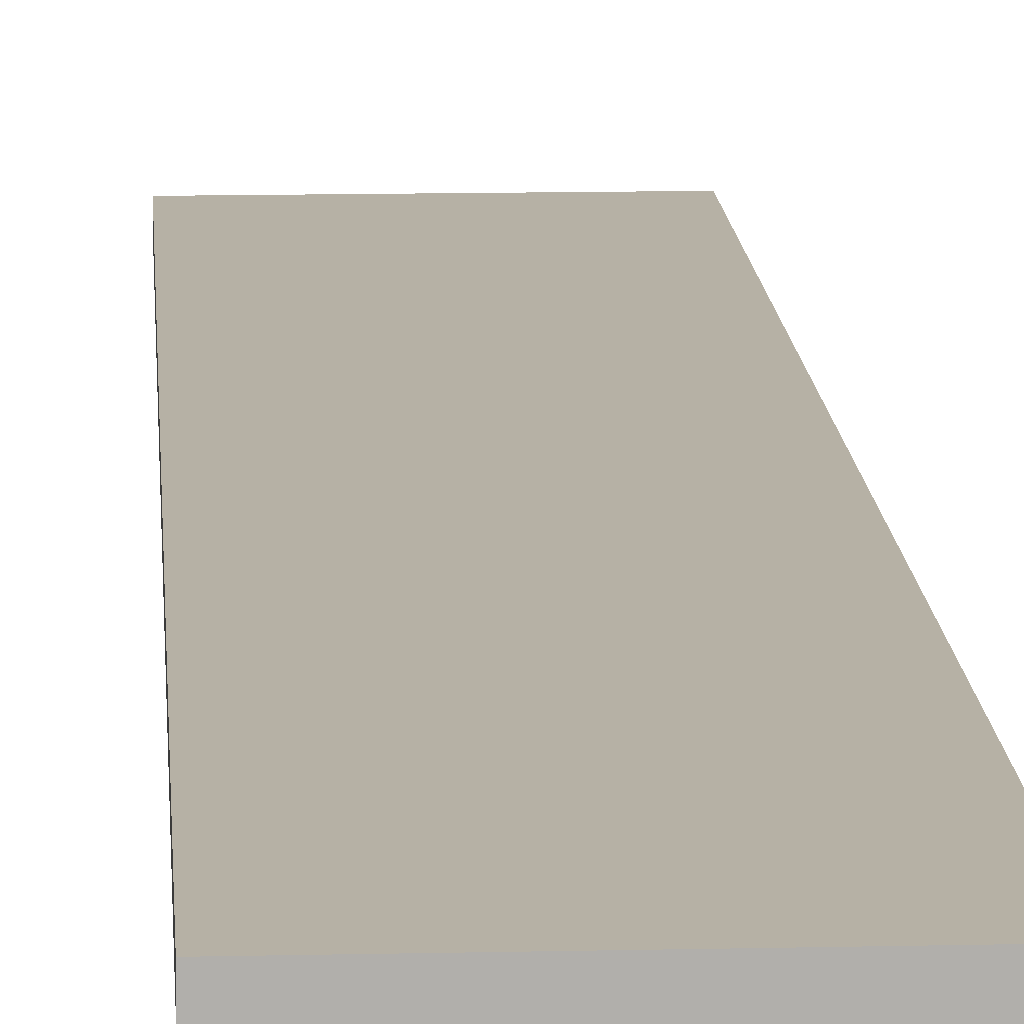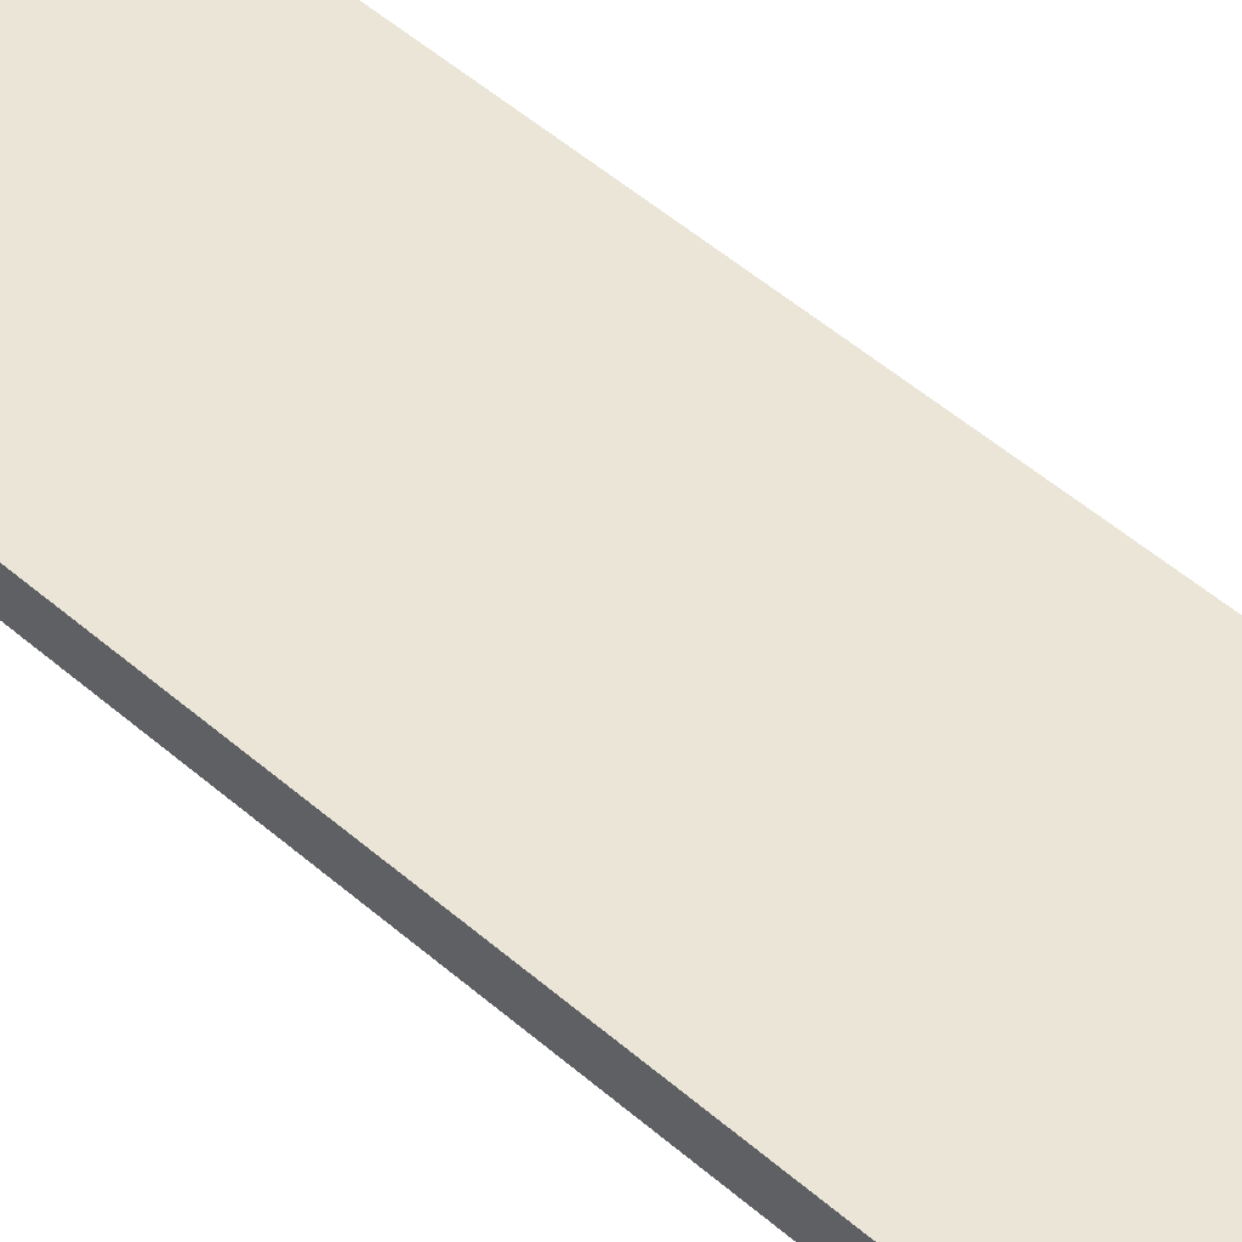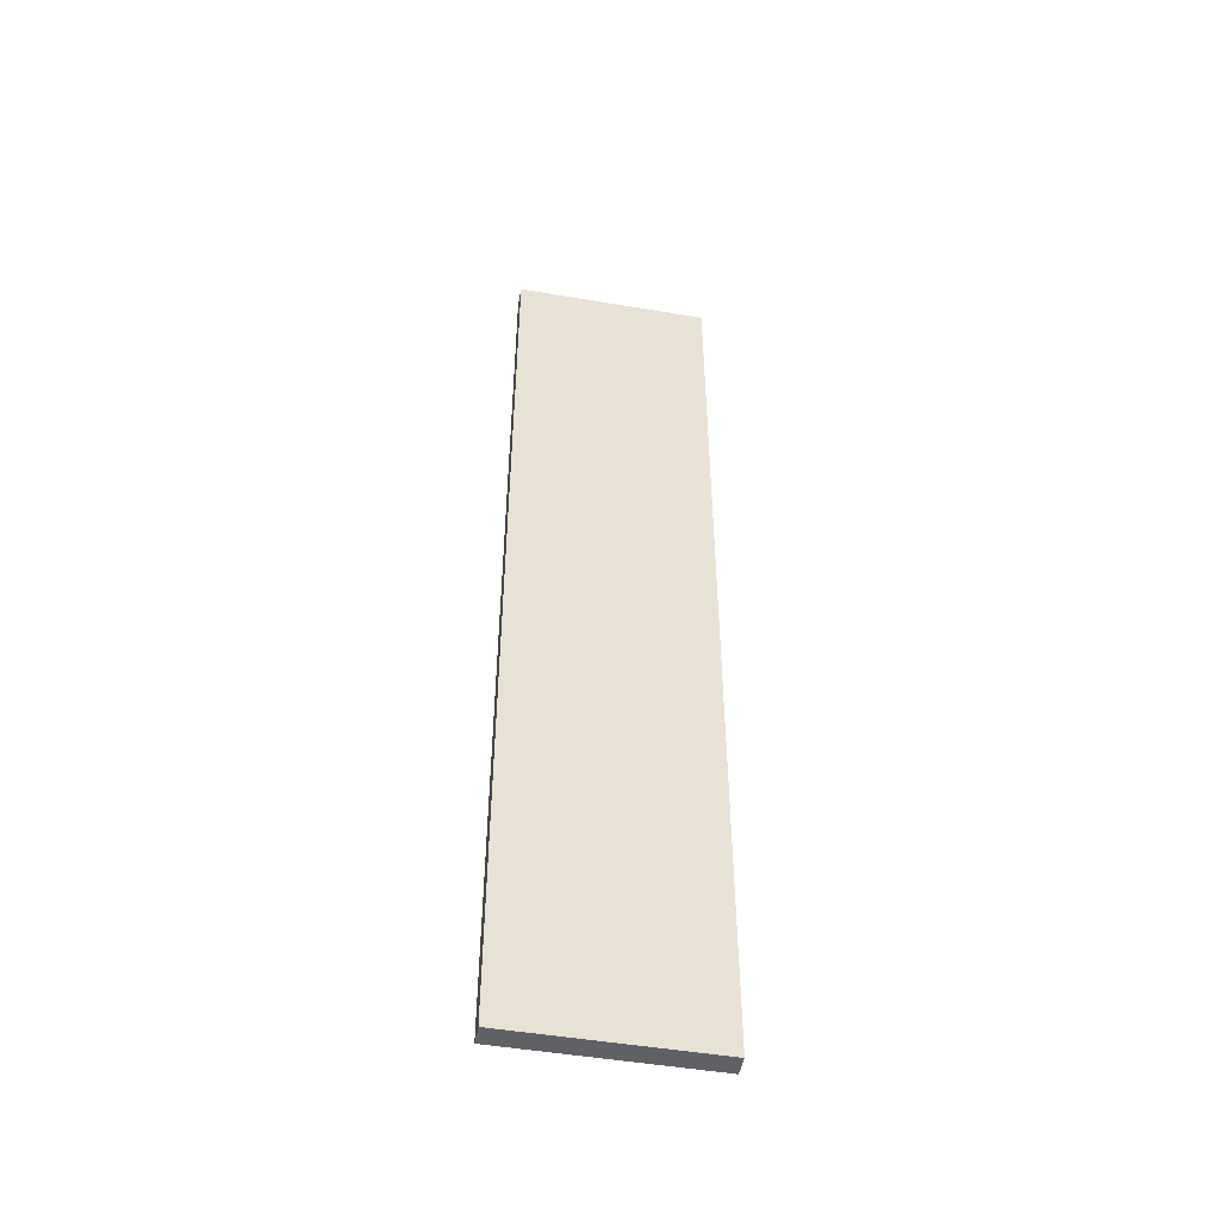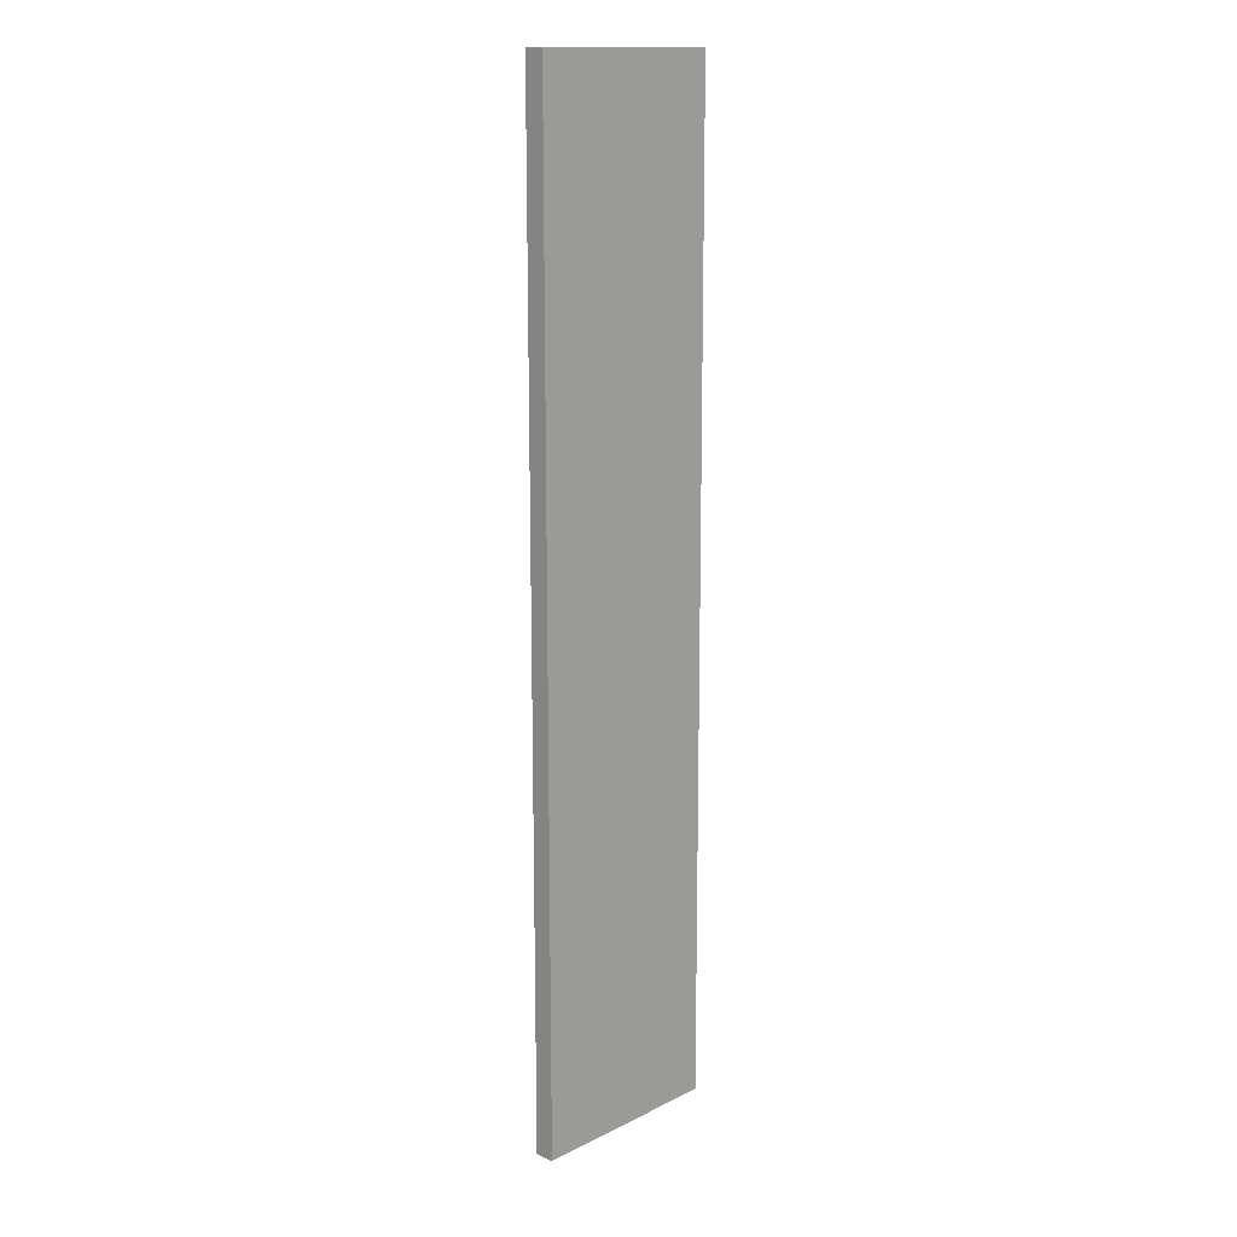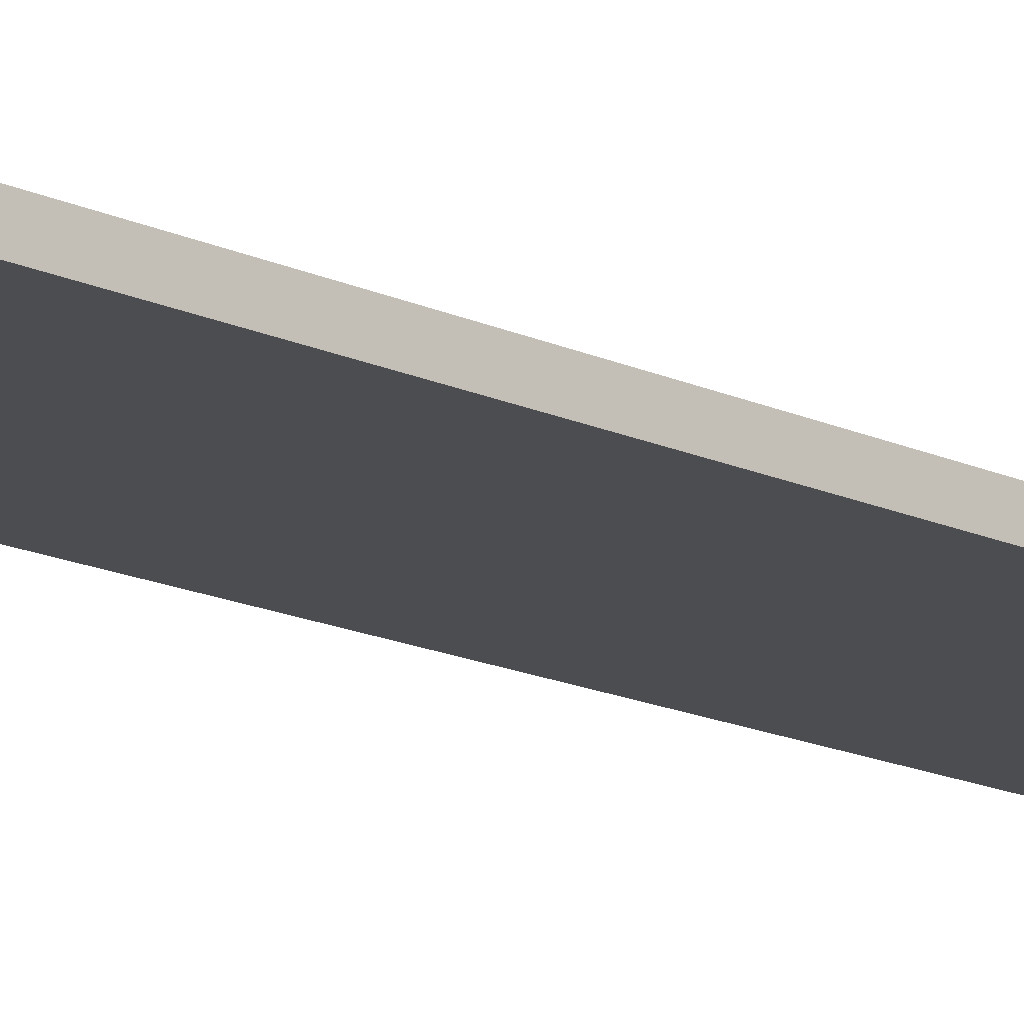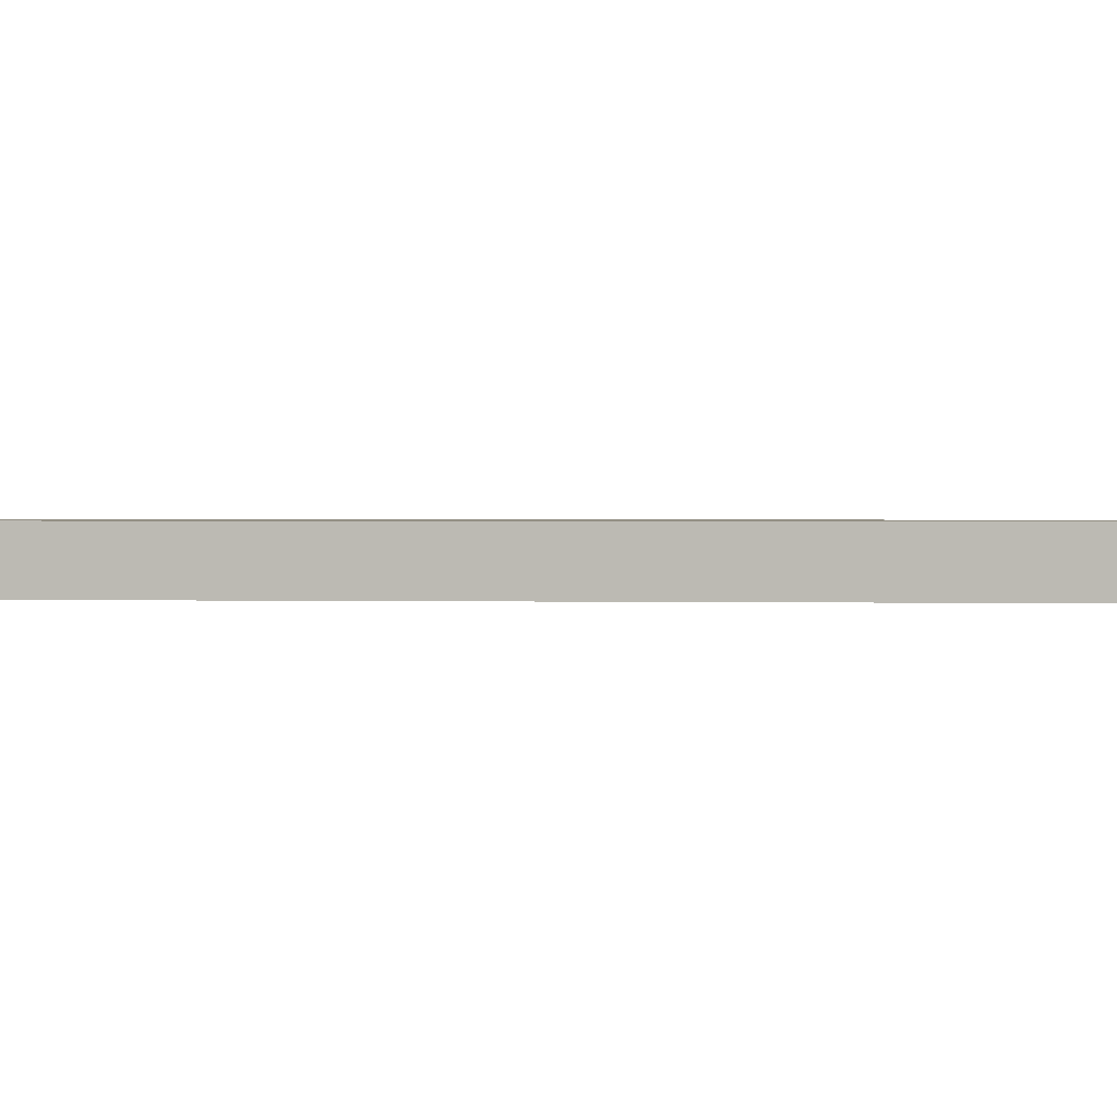
<metadata>
{"format":"obj","ext":"obj","renderer":"f3d","projection":"perspective","resolution":1024,"background":"white","views":[{"elev":12.0,"azim":-3.2,"up":"+Y"},{"elev":44.0,"azim":136.7,"up":"+Y"},{"elev":-49.2,"azim":169.4,"up":"+Z"},{"elev":14.8,"azim":133.6,"up":"+Z"},{"elev":-16.1,"azim":-133.9,"up":"+Y"},{"elev":0.4,"azim":104.2,"up":"+Y"}]}
</metadata>
<code>
o Plywood_short_strip1/Plywood_short_strip/mesh26/mesh26-geometry#mesh26-geometry
v 0.5613 0.09551 -0.2779
v 0.6664 0.09551 0.2472
v 0.5613 0.09551 0.2472
v 0.6664 0.09551 -0.2779
v 0.5613 0.106 0.2472
v 0.6664 0.106 -0.2779
v 0.6664 0.106 0.2472
v 0.5613 0.106 -0.2779
f 1 2 3
f 2 1 4
f 3 2 1
f 4 1 2
f 3 5 2
f 3 1 5
f 4 6 1
f 4 2 6
f 7 2 5
f 8 5 1
f 8 1 6
f 7 6 2
f 7 5 6
f 8 6 5
f 2 5 3
f 5 1 3
f 1 6 4
f 6 2 4
f 5 2 7
f 1 5 8
f 6 1 8
f 2 6 7
f 6 5 7
f 5 6 8

</code>
